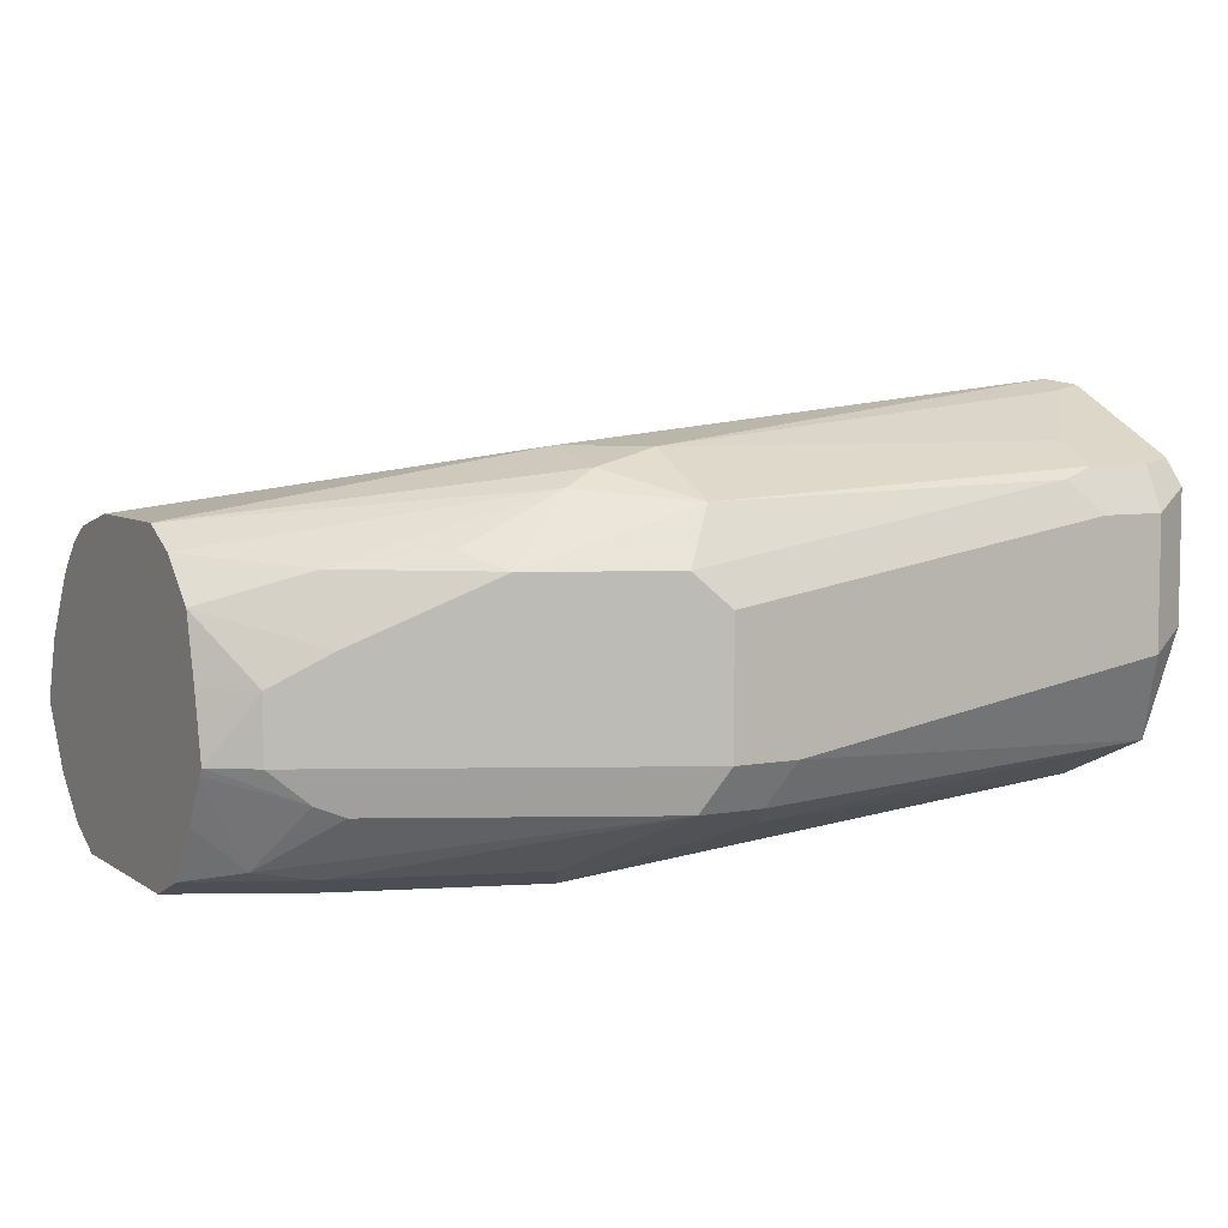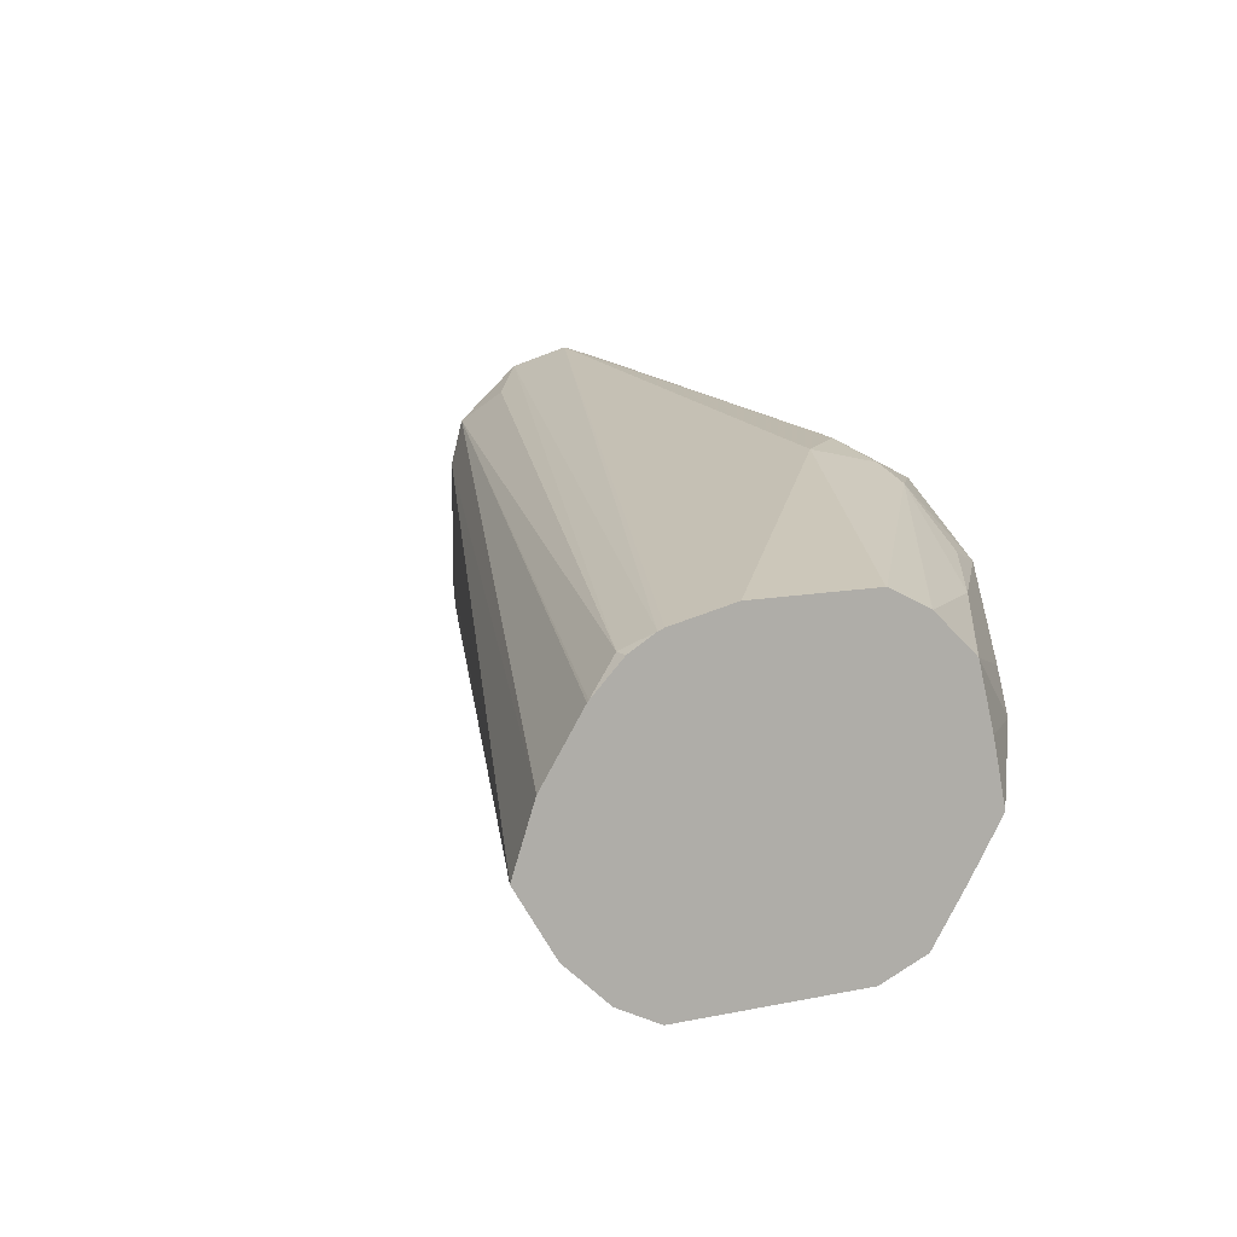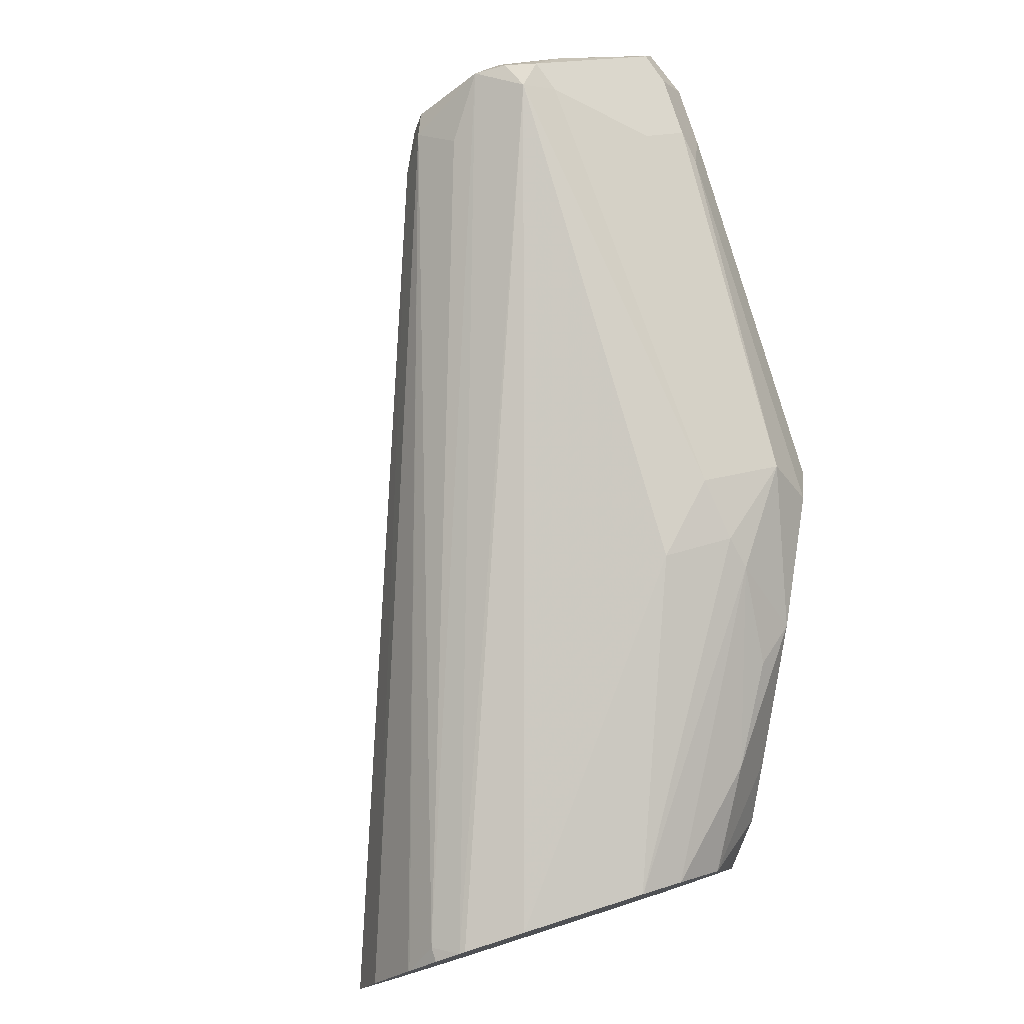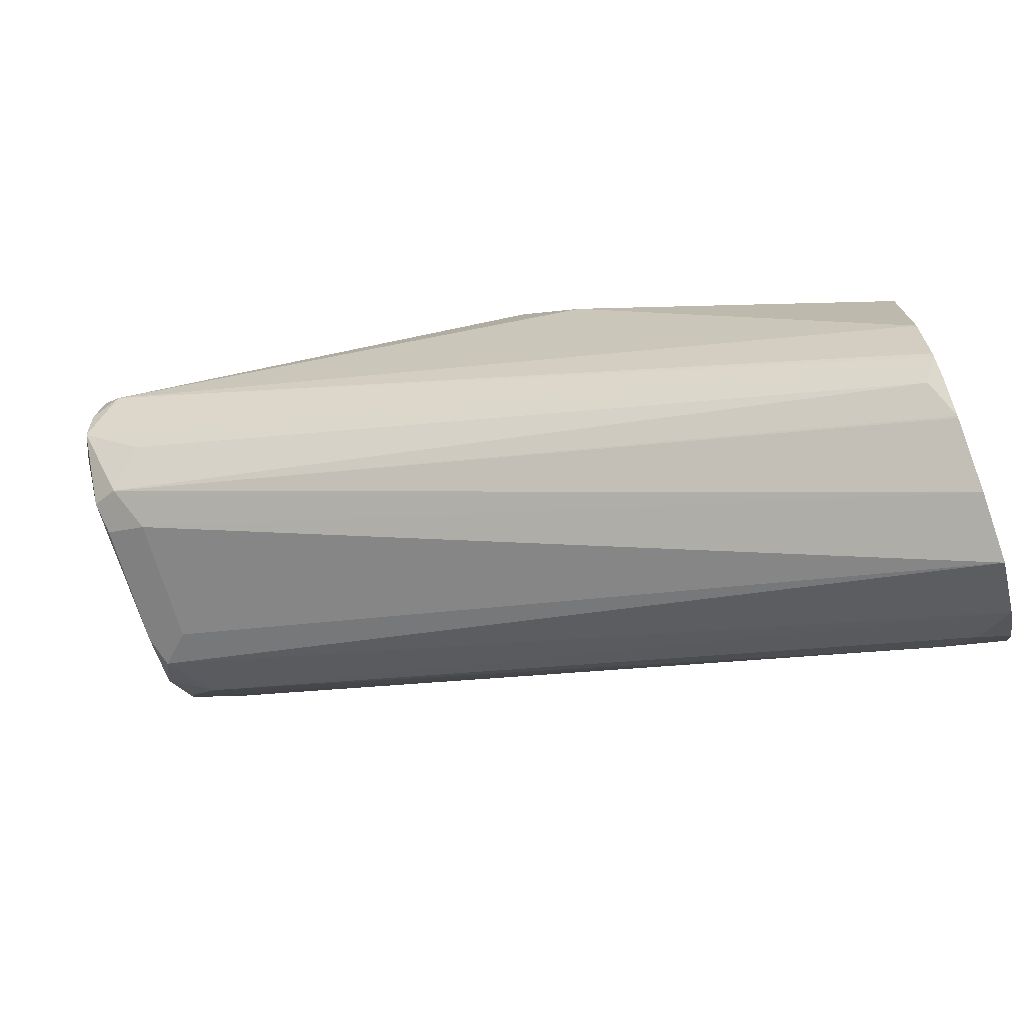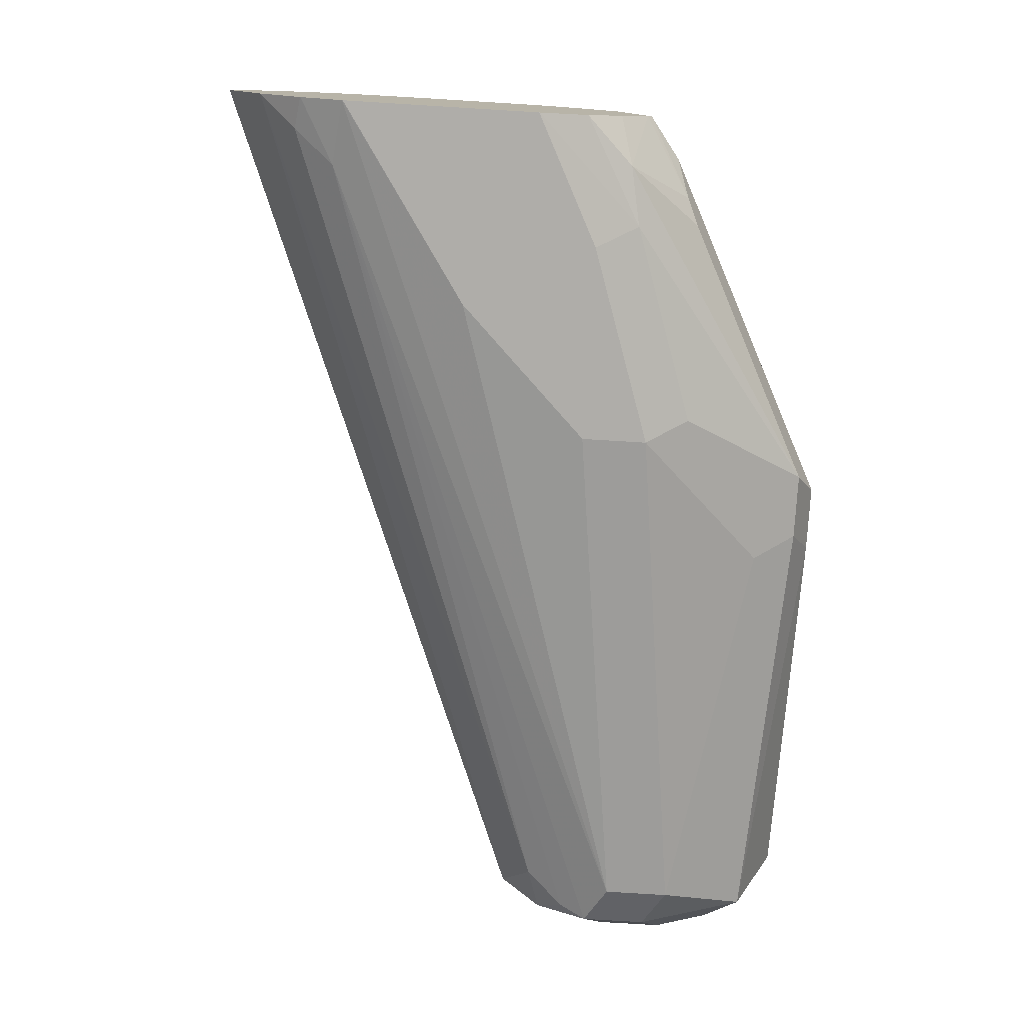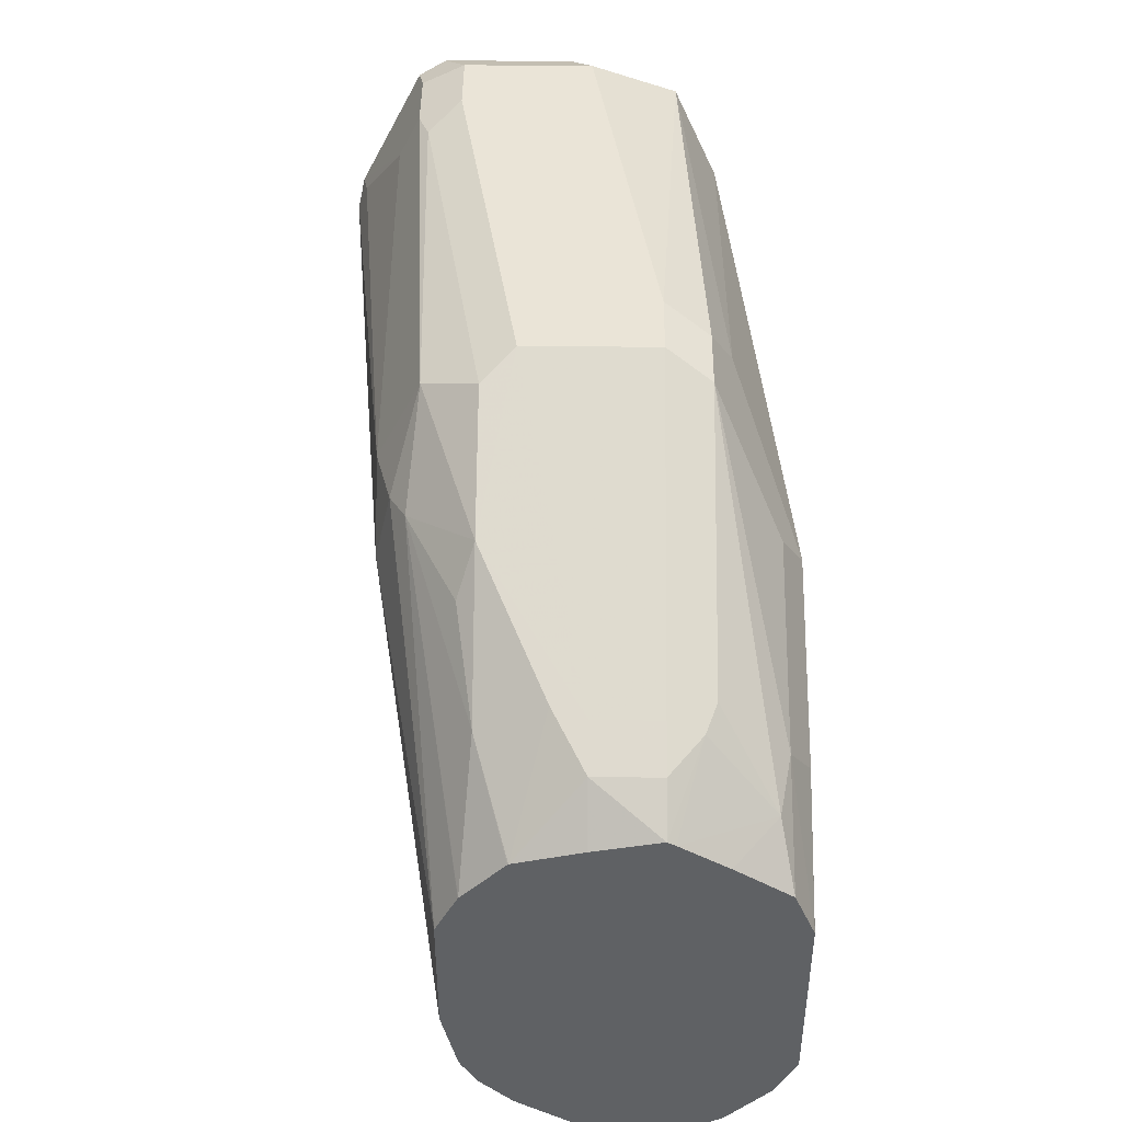
<metadata>
{"format":"obj","ext":"obj","renderer":"f3d","projection":"perspective","resolution":1024,"background":"white","views":[{"elev":6.3,"azim":-28.9,"up":"+Y"},{"elev":10.9,"azim":-117.3,"up":"+Y"},{"elev":77.2,"azim":-107.6,"up":"+Y"},{"elev":-73.5,"azim":-162.8,"up":"+Z"},{"elev":-77.4,"azim":-93.5,"up":"+Y"},{"elev":43.9,"azim":-89.3,"up":"+Z"}]}
</metadata>
<code>
v 0.3313 0.0195 0.8966
v 0.3378 -0.006493 0.8836
v 0.3443 0.026 0.8901
v 0.3313 0.05847 0.8966
v 0.2144 1.24e-05 0.8966
v 0.3313 -0.01948 0.8576
v 0.3443 -0.01299 0.8511
v 0.3508 1.24e-05 0.8576
v 0.3476 0.003259 0.8739
v 0.2079 -0.01299 0.8901
v 0.2144 -0.01948 0.8771
v 0.3443 0.06496 0.8901
v 0.3411 0.07309 0.8868
v 0.3313 0.07146 0.8901
v 0.3119 0.05847 0.8966
v 0.1949 1.24e-05 0.8966
v 0.3313 -0.01948 0.8381
v 0.1754 -0.03898 0.8381
v 0.3443 -0.01299 0.8316
v 0.3508 1.24e-05 0.8381
v 0.3508 0.07796 0.8381
v 0.1884 -0.01299 0.8901
v 0.346 0.0804 0.8576
v 0.3411 0.09258 0.8479
v 0.3313 0.07796 0.8771
v 0.3119 0.07796 0.8771
v 0.3119 0.07146 0.8901
v 0.3021 0.06821 0.8917
v 0.1949 0.03898 0.8966
v 0.104 1.24e-05 0.8511
v 0.1105 -0.01299 0.8511
v 0.1754 -0.03898 0.8186
v 0.156 -0.03898 0.7991
v 0.1364 -0.03898 0.7797
v 0.07822 -0.03892 0.7406
v 0.09746 -0.03411 0.7382
v 0.1689 -0.03248 0.8511
v 0.1105 -0.03248 0.8316
v 0.117 -0.03898 0.8186
v 0.3411 -0.00974 0.8235
v 0.346 1.24e-05 0.8162
v 0.3443 0.0195 0.8056
v 0.3476 0.06172 0.8154
v 0.346 0.06821 0.8089
v 0.346 0.0877 0.8284
v 0.3443 0.09095 0.8381
v 0.0926 -0.02923 0.8284
v 0.3346 0.09421 0.8414
v 0.3313 0.09095 0.8511
v 0.1949 0.07796 0.8576
v 0.1949 0.06496 0.8836
v 0.1852 0.04872 0.8917
v 0.1462 0.04872 0.8722
v 0.104 0.0195 0.8511
v 0.09097 1.24e-05 0.8446
v 0.1023 -0.00974 0.8479
v 0.09746 -0.01948 0.8381
v 0.07822 -0.03898 0.7409
v 0.07822 -0.0325 0.7278
v 0.07822 -0.0324 0.7276
v 0.08772 -0.02923 0.726
v 0.3313 -0.006493 0.8121
v 0.07822 -0.03295 0.814
v 0.07822 -0.0389 0.7994
v 0.07822 -0.03898 0.7991
v 0.3411 0.009751 0.804
v 0.3443 0.05847 0.8056
v 0.3313 0.05847 0.7991
v 0.3378 0.07146 0.8056
v 0.3281 0.08121 0.8154
v 0.08286 0.04872 0.7309
v 0.07822 0.05336 0.7388
v 0.07822 -0.002386 0.8338
v 0.07822 -0.01657 0.8249
v 0.07822 0.05408 0.7407
v 0.07822 0.05847 0.7602
v 0.1754 0.07796 0.8381
v 0.1754 0.07309 0.86
v 0.1657 0.06821 0.8625
v 0.1364 0.0536 0.86
v 0.1072 0.04872 0.843
v 0.1072 0.02923 0.8527
v 0.09097 0.0195 0.8446
v 0.07822 1.24e-05 0.8352
v 0.07822 -0.01974 0.7142
v 0.3313 0.0195 0.7991
v 0.07822 1.24e-05 0.7022
v 0.07822 0.0195 0.7088
v 0.07822 0.03892 0.7212
v 0.07822 0.03948 0.7217
v 0.07822 0.04872 0.7309
v 0.07822 0.05847 0.7991
v 0.07822 0.05841 0.7994
v 0.07822 0.05199 0.8122
v 0.07822 0.05189 0.8124
v 0.07822 0.03923 0.8259
v 0.07822 0.03898 0.8261
v 0.07822 0.0195 0.8311
f 1 2 3
f 38 47 63
f 38 63 64
f 38 64 39
f 39 64 65
f 40 62 41
f 41 62 66
f 41 66 42
f 42 44 43
f 42 66 67
f 36 62 40
f 42 67 44
f 44 68 69
f 44 69 45
f 45 69 70
f 45 71 72
f 45 72 48
f 45 48 46
f 47 57 73
f 47 73 74
f 47 74 63
f 44 67 68
f 48 50 49
f 36 61 62
f 36 59 60
f 35 73 84
f 35 84 98
f 35 98 97
f 35 97 96
f 35 96 95
f 35 95 94
f 35 94 93
f 35 93 92
f 35 92 76
f 36 60 61
f 35 76 75
f 35 72 91
f 35 91 90
f 35 90 89
f 35 89 88
f 35 88 87
f 35 87 85
f 35 85 60
f 35 60 59
f 35 59 36
f 35 75 72
f 48 72 75
f 48 75 76
f 48 76 77
f 69 88 89
f 69 89 90
f 69 90 71
f 69 71 70
f 71 90 91
f 71 91 72
f 76 92 77
f 77 92 78
f 78 92 93
f 68 88 69
f 78 93 79
f 79 94 95
f 79 95 81
f 79 81 80
f 81 95 96
f 81 96 97
f 81 97 82
f 82 97 83
f 83 97 98
f 83 98 84
f 79 93 94
f 68 87 88
f 68 86 87
f 66 87 86
f 48 77 50
f 50 77 78
f 50 78 51
f 51 78 79
f 51 79 53
f 51 53 52
f 53 79 80
f 53 80 81
f 53 81 82
f 53 82 83
f 53 83 54
f 55 83 84
f 55 84 56
f 56 84 73
f 56 73 57
f 60 85 61
f 61 85 62
f 62 85 66
f 66 86 68
f 66 68 67
f 66 85 87
f 35 74 73
f 35 63 74
f 45 70 71
f 35 65 64
f 6 32 17
f 7 19 20
f 7 20 8
f 8 20 21
f 8 21 12
f 8 12 9
f 10 22 18
f 10 18 11
f 12 21 23
f 6 18 32
f 12 23 13
f 13 24 25
f 13 25 26
f 13 26 27
f 13 27 14
f 15 27 28
f 15 28 52
f 15 52 29
f 16 29 54
f 16 54 30
f 13 23 24
f 6 11 18
f 6 19 7
f 6 17 19
f 1 3 12
f 1 12 4
f 1 4 15
f 1 15 29
f 1 29 16
f 1 16 5
f 1 5 2
f 35 64 63
f 2 7 8
f 2 8 9
f 2 9 3
f 2 5 10
f 2 10 11
f 2 11 6
f 3 9 12
f 4 12 13
f 4 13 14
f 4 14 27
f 4 27 15
f 5 16 22
f 5 22 10
f 16 30 31
f 16 31 22
f 2 6 7
f 17 33 34
f 23 46 24
f 24 46 48
f 24 48 49
f 24 49 26
f 24 26 25
f 26 49 50
f 26 50 51
f 26 51 27
f 27 51 28
f 22 38 37
f 28 51 52
f 29 53 54
f 30 54 83
f 30 83 55
f 30 55 31
f 31 55 56
f 31 57 47
f 34 58 35
f 35 58 65
f 17 32 33
f 29 52 53
f 22 47 38
f 31 56 57
f 21 46 23
f 22 31 47
f 17 35 36
f 17 36 19
f 18 38 39
f 18 39 65
f 18 65 58
f 18 58 34
f 18 34 33
f 18 33 32
f 18 37 38
f 19 40 41
f 21 45 46
f 18 22 37
f 21 44 45
f 21 43 44
f 20 43 21
f 17 34 35
f 20 41 42
f 19 36 40
f 20 42 43
f 19 41 20

</code>
